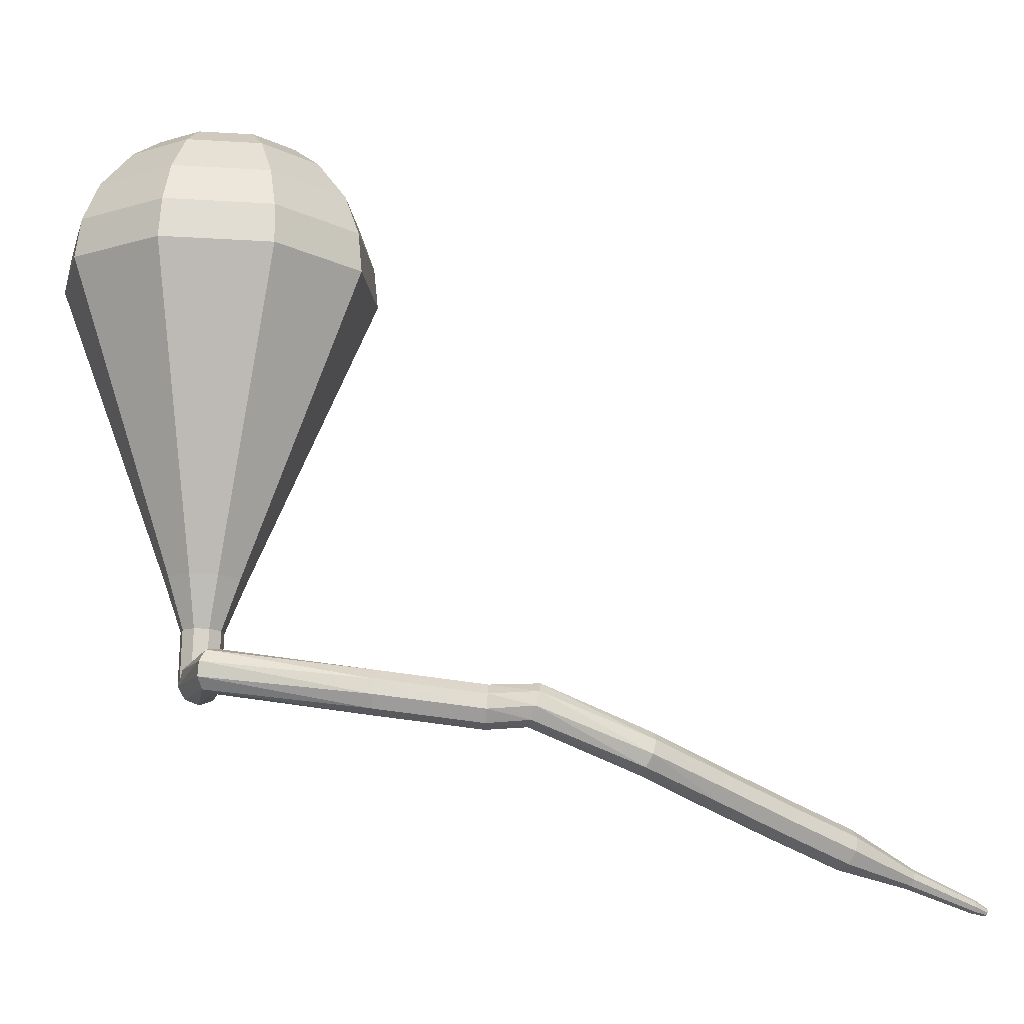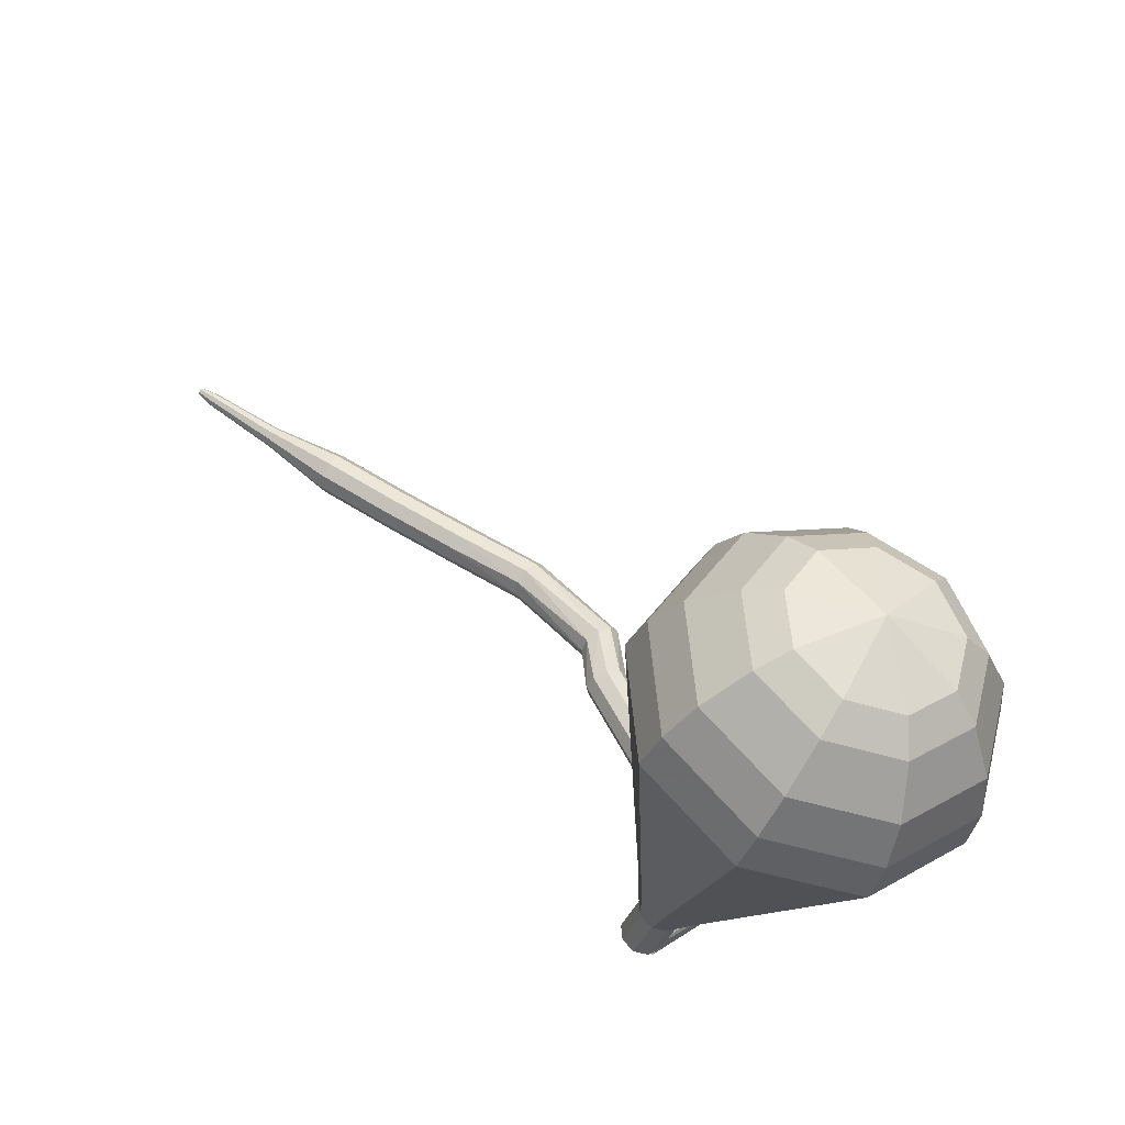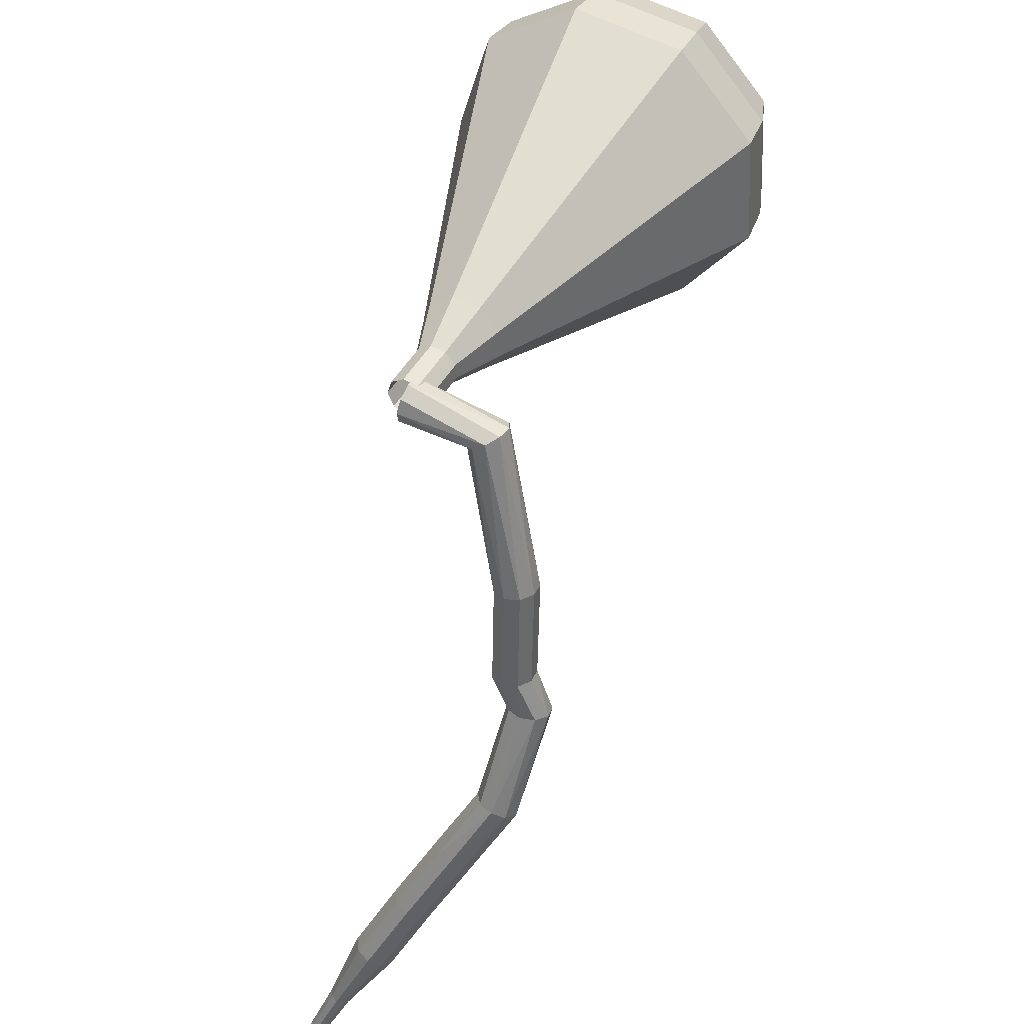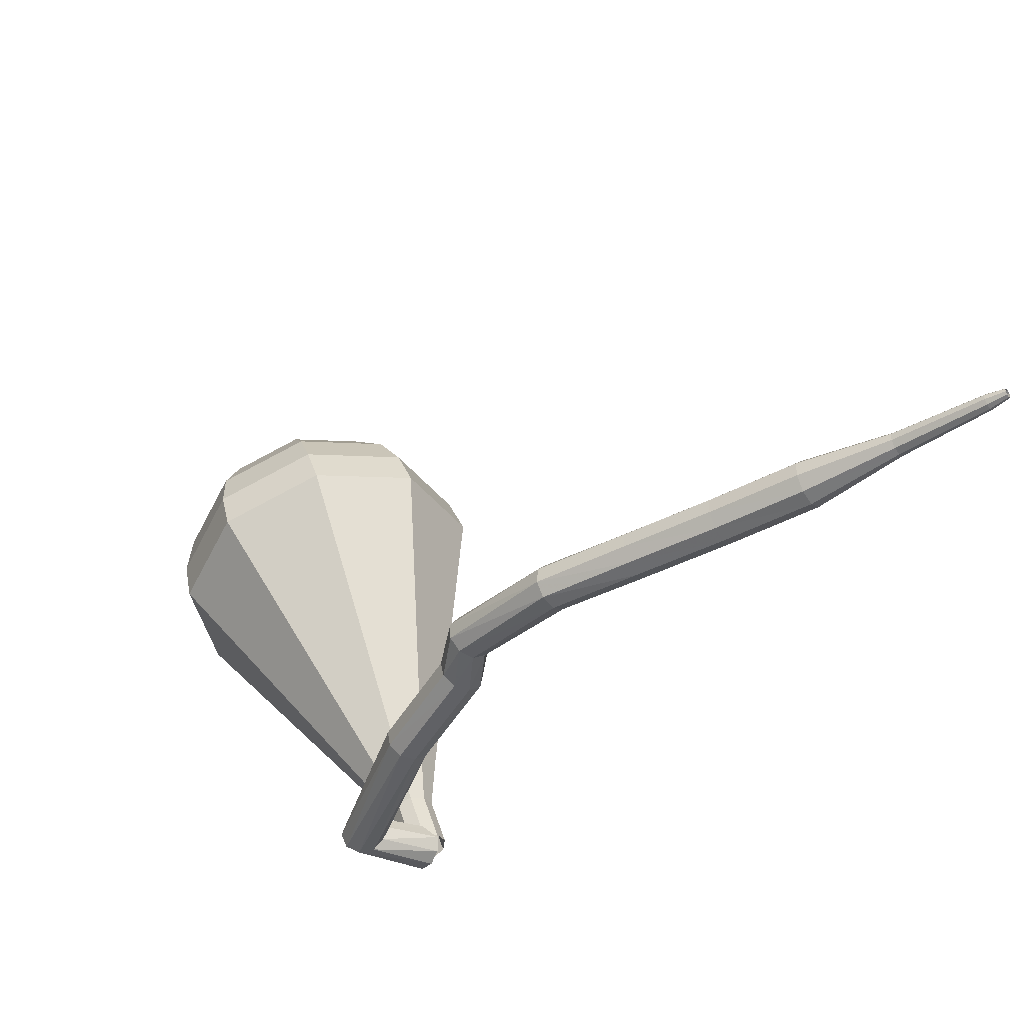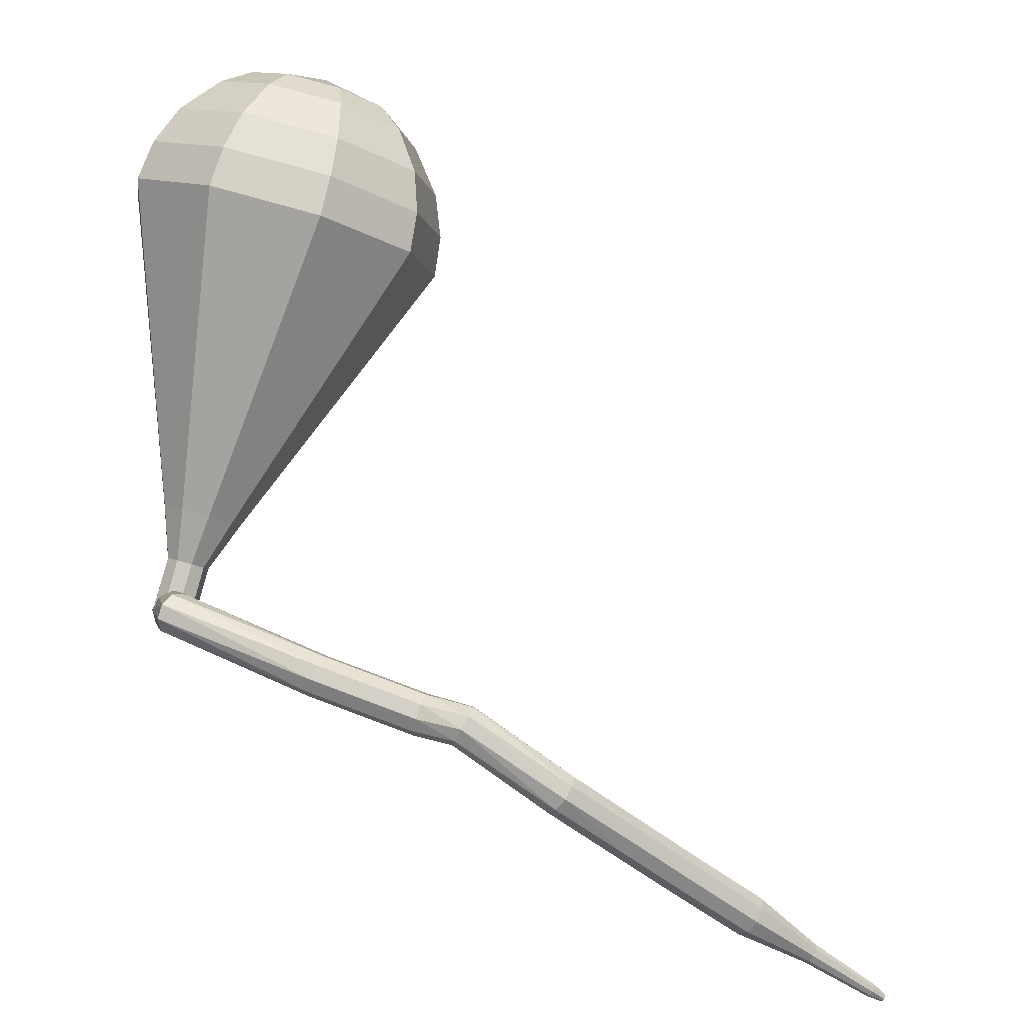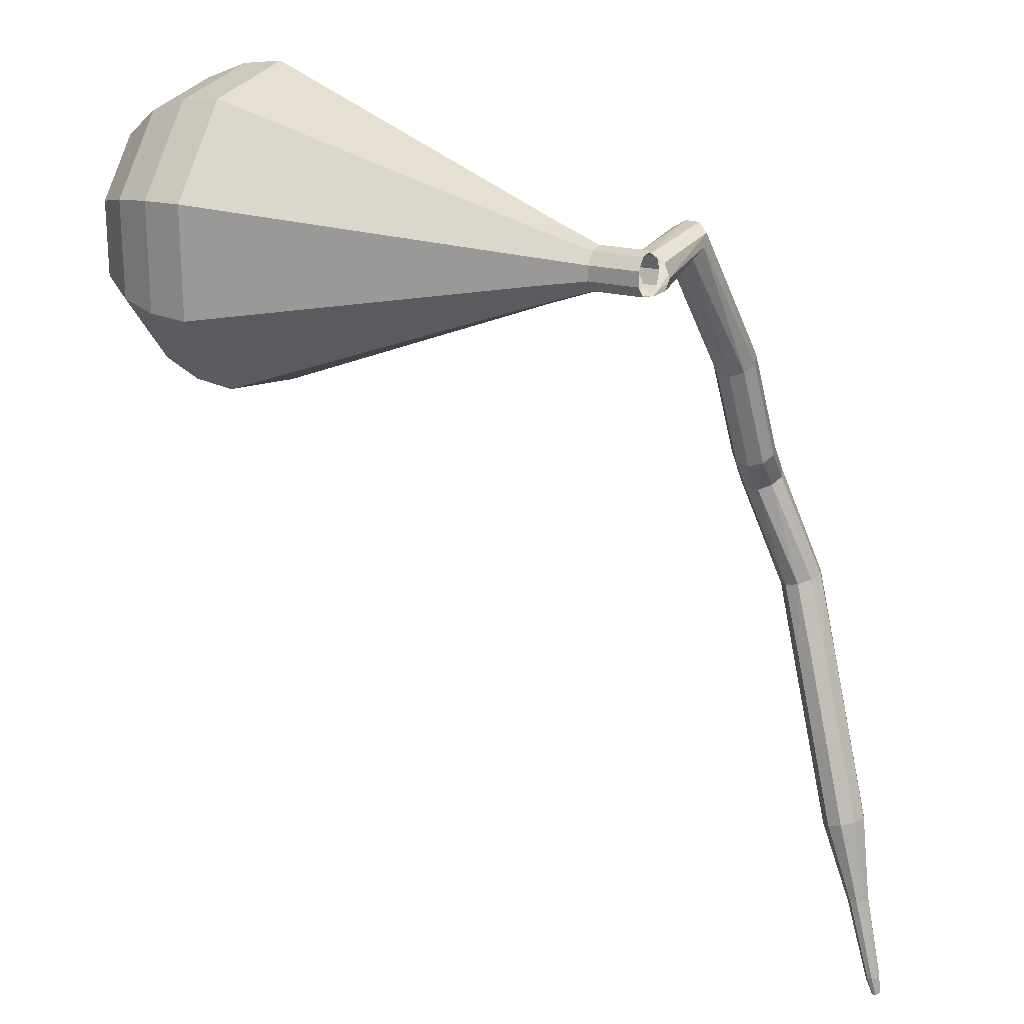
<metadata>
{"format":"obj","ext":"obj","renderer":"f3d","projection":"perspective","resolution":1024,"background":"white","views":[{"elev":50.6,"azim":164.7,"up":"+Y"},{"elev":79.3,"azim":70.2,"up":"+Z"},{"elev":-32.5,"azim":98.0,"up":"+Z"},{"elev":-70.4,"azim":-112.3,"up":"+Z"},{"elev":-29.9,"azim":179.2,"up":"+Z"},{"elev":-47.3,"azim":85.0,"up":"+Y"}]}
</metadata>
<code>
g tube1
v 166.9 143.2 185.8
v 166.7 142.9 185.3
v 166.1 142.6 185
v 165.4 142.6 185.1
v 165 142.8 185.5
v 164.9 143.1 186.1
v 165.3 143.4 186.6
v 166 143.6 186.7
v 166.6 143.5 186.4
v 166.9 143.2 185.8
v 165.8 147.2 184
v 166 146.9 183.5
v 165.9 146.3 183.2
v 165.6 145.7 183.3
v 165.1 145.4 183.7
v 164.8 145.6 184.3
v 164.8 146.1 184.8
v 165 146.7 184.9
v 165.4 147.2 184.6
v 165.8 147.2 184
v 158.7 147.5 180.9
v 159 147.3 180.3
v 159.1 146.7 180
v 159.1 146 180.1
v 159 145.6 180.5
v 158.7 145.6 181.2
v 158.5 146 181.7
v 158.4 146.7 181.8
v 158.5 147.3 181.5
v 158.7 147.5 180.9
v 154.1 146.8 179.4
v 154.3 146.6 178.7
v 154.5 146 178.4
v 154.5 145.3 178.5
v 154.3 144.8 179
v 154.1 144.8 179.7
v 153.9 145.3 180.2
v 153.8 145.9 180.3
v 153.9 146.5 180
v 154.1 146.8 179.4
v 152 147.2 178.6
v 152.3 147 178
v 152.6 146.5 177.7
v 152.8 145.8 177.8
v 152.6 145.3 178.3
v 152.3 145.3 178.9
v 152 145.6 179.4
v 151.8 146.3 179.5
v 151.8 146.9 179.2
v 152 147.2 178.6
v 147.4 145 176.2
v 147.7 145 175.6
v 148.2 144.5 175.3
v 148.5 143.9 175.4
v 148.5 143.5 175.9
v 148.3 143.3 176.5
v 147.9 143.6 177
v 147.5 144.2 177.1
v 147.3 144.7 176.8
v 147.4 145 176.2
v 144.4 142.5 175.3
v 144.6 142.5 174.6
v 145.1 142.1 174.3
v 145.5 141.5 174.4
v 145.7 141.1 174.9
v 145.5 141 175.6
v 145.1 141.3 176.1
v 144.7 141.8 176.2
v 144.4 142.3 175.9
v 144.4 142.5 175.3
v 141.4 140.2 174.3
v 141.7 140.1 173.7
v 142.1 139.7 173.3
v 142.5 139.1 173.4
v 142.7 138.7 174
v 142.6 138.6 174.6
v 142.2 138.8 175.1
v 141.7 139.4 175.2
v 141.4 139.9 174.9
v 141.4 140.2 174.3
v 138.4 137.8 173.3
v 138.7 137.7 172.7
v 139.1 137.3 172.3
v 139.5 136.8 172.5
v 139.7 136.3 173
v 139.5 136.2 173.6
v 139.2 136.5 174.1
v 138.7 137 174.3
v 138.4 137.5 173.9
v 138.4 137.8 173.3
v 135.7 135.2 172.3
v 135.8 135.1 172
v 136 134.9 171.8
v 136.2 134.6 171.9
v 136.3 134.4 172.1
v 136.2 134.4 172.5
v 136 134.5 172.7
v 135.8 134.8 172.8
v 135.7 135 172.6
v 135.7 135.2 172.3
v 132.7 132.8 171.2
v 132.8 132.8 171
v 132.9 132.7 170.9
v 133 132.5 171
v 133.1 132.3 171.1
v 133 132.3 171.4
v 132.9 132.4 171.5
v 132.8 132.6 171.6
v 132.7 132.7 171.5
v 132.7 132.8 171.2
v 132.1 132.3 171
v 132.2 132.3 170.9
v 132.2 132.2 170.8
v 132.3 132.1 170.8
v 132.3 132 170.9
v 132.3 131.9 171.1
v 132.2 132 171.2
v 132.1 132.1 171.2
v 132.1 132.2 171.1
v 132.1 132.3 171
f 1 2 12
f 12 11 1
f 2 3 13
f 13 12 2
f 3 4 14
f 14 13 3
f 4 5 15
f 15 14 4
f 5 6 16
f 16 15 5
f 6 7 17
f 17 16 6
f 7 8 18
f 18 17 7
f 8 9 19
f 19 18 8
f 9 10 20
f 20 19 9
f 11 12 22
f 22 21 11
f 12 13 23
f 23 22 12
f 13 14 24
f 24 23 13
f 14 15 25
f 25 24 14
f 15 16 26
f 26 25 15
f 16 17 27
f 27 26 16
f 17 18 28
f 28 27 17
f 18 19 29
f 29 28 18
f 19 20 30
f 30 29 19
f 21 22 32
f 32 31 21
f 22 23 33
f 33 32 22
f 23 24 34
f 34 33 23
f 24 25 35
f 35 34 24
f 25 26 36
f 36 35 25
f 26 27 37
f 37 36 26
f 27 28 38
f 38 37 27
f 28 29 39
f 39 38 28
f 29 30 40
f 40 39 29
f 31 32 42
f 42 41 31
f 32 33 43
f 43 42 32
f 33 34 44
f 44 43 33
f 34 35 45
f 45 44 34
f 35 36 46
f 46 45 35
f 36 37 47
f 47 46 36
f 37 38 48
f 48 47 37
f 38 39 49
f 49 48 38
f 39 40 50
f 50 49 39
f 41 42 52
f 52 51 41
f 42 43 53
f 53 52 42
f 43 44 54
f 54 53 43
f 44 45 55
f 55 54 44
f 45 46 56
f 56 55 45
f 46 47 57
f 57 56 46
f 47 48 58
f 58 57 47
f 48 49 59
f 59 58 48
f 49 50 60
f 60 59 49
f 51 52 62
f 62 61 51
f 52 53 63
f 63 62 52
f 53 54 64
f 64 63 53
f 54 55 65
f 65 64 54
f 55 56 66
f 66 65 55
f 56 57 67
f 67 66 56
f 57 58 68
f 68 67 57
f 58 59 69
f 69 68 58
f 59 60 70
f 70 69 59
f 61 62 72
f 72 71 61
f 62 63 73
f 73 72 62
f 63 64 74
f 74 73 63
f 64 65 75
f 75 74 64
f 65 66 76
f 76 75 65
f 66 67 77
f 77 76 66
f 67 68 78
f 78 77 67
f 68 69 79
f 79 78 68
f 69 70 80
f 80 79 69
f 71 72 82
f 82 81 71
f 72 73 83
f 83 82 72
f 73 74 84
f 84 83 73
f 74 75 85
f 85 84 74
f 75 76 86
f 86 85 75
f 76 77 87
f 87 86 76
f 77 78 88
f 88 87 77
f 78 79 89
f 89 88 78
f 79 80 90
f 90 89 79
f 81 82 92
f 92 91 81
f 82 83 93
f 93 92 82
f 83 84 94
f 94 93 83
f 84 85 95
f 95 94 84
f 85 86 96
f 96 95 85
f 86 87 97
f 97 96 86
f 87 88 98
f 98 97 87
f 88 89 99
f 99 98 88
f 89 90 100
f 100 99 89
f 91 92 102
f 102 101 91
f 92 93 103
f 103 102 92
f 93 94 104
f 104 103 93
f 94 95 105
f 105 104 94
f 95 96 106
f 106 105 95
f 96 97 107
f 107 106 96
f 97 98 108
f 108 107 97
f 98 99 109
f 109 108 98
f 99 100 110
f 110 109 99
f 101 102 112
f 112 111 101
f 102 103 113
f 113 112 102
f 103 104 114
f 114 113 103
f 104 105 115
f 115 114 104
f 105 106 116
f 116 115 105
f 106 107 117
f 117 116 106
f 107 108 118
f 118 117 107
f 108 109 119
f 119 118 108
f 109 110 120
f 120 119 109
v 166.7 143.6 185.8
v 166.3 144 185.5
v 165.6 143.9 185.3
v 165.1 143.5 185.4
v 164.9 142.9 185.6
v 165.2 142.4 186
v 165.8 142.2 186.3
v 166.4 142.5 186.4
v 166.8 143 186.2
v 166.7 143.6 185.8
v 166.7 143.6 185.8
v 166.2 144 185.5
v 165.6 143.9 185.3
v 165.1 143.5 185.4
v 164.9 142.9 185.7
v 165.2 142.3 186
v 165.8 142.2 186.3
v 166.5 142.5 186.3
v 166.8 143 186.1
v 166.7 143.6 185.8
v 166.1 144.6 187.8
v 165.6 145 187.5
v 165 144.9 187.4
v 164.4 144.5 187.4
v 164.3 143.8 187.7
v 164.6 143.3 188
v 165.2 143.2 188.3
v 165.9 143.4 188.3
v 166.2 144 188.2
v 166.1 144.6 187.8
v 166.2 146.1 189.9
v 165.3 146.7 189.3
v 164.1 146.6 188.9
v 163.1 145.8 189.1
v 162.9 144.6 189.5
v 163.4 143.7 190.2
v 164.6 143.4 190.7
v 165.8 143.9 190.8
v 166.4 144.9 190.5
v 166.2 146.1 189.9
v 166.4 147.5 191.9
v 165.1 148.5 191
v 163.2 148.4 190.5
v 161.7 147.1 190.7
v 161.4 145.4 191.4
v 162.2 144 192.4
v 164 143.5 193.1
v 165.7 144.3 193.3
v 166.7 145.9 192.8
v 166.4 147.5 191.9
v 166.6 149 193.9
v 164.8 150.3 192.7
v 162.3 150.1 192.1
v 160.4 148.5 192.3
v 159.9 146.1 193.3
v 161 144.3 194.5
v 163.3 143.7 195.5
v 165.7 144.7 195.7
v 167 146.8 195.1
v 166.6 149 193.9
v 167 152 198
v 164.2 154 196.2
v 160.5 153.6 195.2
v 157.6 151.1 195.5
v 156.8 147.7 197
v 158.6 144.8 198.9
v 162 144 200.4
v 165.6 145.4 200.7
v 167.5 148.6 199.8
v 167 152 198
v 167.4 154.9 202
v 163.7 157.6 199.6
v 158.7 157.1 198.3
v 154.9 153.8 198.8
v 153.8 149.2 200.7
v 156.2 145.4 203.3
v 160.8 144.2 205.2
v 165.5 146.2 205.7
v 168.1 150.5 204.4
v 167.4 154.9 202
v 166.7 155.6 203.6
v 163.1 158.2 201.3
v 158.3 157.7 200.1
v 154.6 154.5 200.5
v 153.6 150 202.4
v 155.8 146.4 204.9
v 160.3 145.2 206.8
v 164.8 147.2 207.2
v 167.4 151.3 205.9
v 166.7 155.6 203.6
v 165.6 156 205.3
v 162.4 158.3 203.2
v 158.1 157.9 202.1
v 154.7 155 202.5
v 153.8 151 204.1
v 155.8 147.7 206.4
v 159.8 146.7 208.1
v 163.9 148.5 208.4
v 166.2 152.1 207.3
v 165.6 156 205.3
v 163.8 156 206.9
v 161.3 157.7 205.3
v 158 157.4 204.4
v 155.5 155.3 204.7
v 154.8 152.2 206
v 156.3 149.7 207.7
v 159.4 148.9 209
v 162.5 150.2 209.3
v 164.2 153 208.5
v 163.8 156 206.9
v 162.4 155.7 207.7
v 160.6 157 206.5
v 158.2 156.8 205.9
v 156.3 155.2 206.1
v 155.8 152.9 207.1
v 156.9 151.1 208.3
v 159.2 150.5 209.3
v 161.4 151.5 209.5
v 162.7 153.5 208.9
v 162.4 155.7 207.7
v 159 154.2 208.5
v 159 154.2 208.5
v 159 154.2 208.5
v 159 154.2 208.5
v 159 154.2 208.5
v 159 154.2 208.5
v 159 154.2 208.5
v 159 154.2 208.5
v 159 154.2 208.5
v 159 154.2 208.5
f 121 122 132
f 132 131 121
f 122 123 133
f 133 132 122
f 123 124 134
f 134 133 123
f 124 125 135
f 135 134 124
f 125 126 136
f 136 135 125
f 126 127 137
f 137 136 126
f 127 128 138
f 138 137 127
f 128 129 139
f 139 138 128
f 129 130 140
f 140 139 129
f 131 132 142
f 142 141 131
f 132 133 143
f 143 142 132
f 133 134 144
f 144 143 133
f 134 135 145
f 145 144 134
f 135 136 146
f 146 145 135
f 136 137 147
f 147 146 136
f 137 138 148
f 148 147 137
f 138 139 149
f 149 148 138
f 139 140 150
f 150 149 139
f 141 142 152
f 152 151 141
f 142 143 153
f 153 152 142
f 143 144 154
f 154 153 143
f 144 145 155
f 155 154 144
f 145 146 156
f 156 155 145
f 146 147 157
f 157 156 146
f 147 148 158
f 158 157 147
f 148 149 159
f 159 158 148
f 149 150 160
f 160 159 149
f 151 152 162
f 162 161 151
f 152 153 163
f 163 162 152
f 153 154 164
f 164 163 153
f 154 155 165
f 165 164 154
f 155 156 166
f 166 165 155
f 156 157 167
f 167 166 156
f 157 158 168
f 168 167 157
f 158 159 169
f 169 168 158
f 159 160 170
f 170 169 159
f 161 162 172
f 172 171 161
f 162 163 173
f 173 172 162
f 163 164 174
f 174 173 163
f 164 165 175
f 175 174 164
f 165 166 176
f 176 175 165
f 166 167 177
f 177 176 166
f 167 168 178
f 178 177 167
f 168 169 179
f 179 178 168
f 169 170 180
f 180 179 169
f 171 172 182
f 182 181 171
f 172 173 183
f 183 182 172
f 173 174 184
f 184 183 173
f 174 175 185
f 185 184 174
f 175 176 186
f 186 185 175
f 176 177 187
f 187 186 176
f 177 178 188
f 188 187 177
f 178 179 189
f 189 188 178
f 179 180 190
f 190 189 179
f 181 182 192
f 192 191 181
f 182 183 193
f 193 192 182
f 183 184 194
f 194 193 183
f 184 185 195
f 195 194 184
f 185 186 196
f 196 195 185
f 186 187 197
f 197 196 186
f 187 188 198
f 198 197 187
f 188 189 199
f 199 198 188
f 189 190 200
f 200 199 189
f 191 192 202
f 202 201 191
f 192 193 203
f 203 202 192
f 193 194 204
f 204 203 193
f 194 195 205
f 205 204 194
f 195 196 206
f 206 205 195
f 196 197 207
f 207 206 196
f 197 198 208
f 208 207 197
f 198 199 209
f 209 208 198
f 199 200 210
f 210 209 199
f 201 202 212
f 212 211 201
f 202 203 213
f 213 212 202
f 203 204 214
f 214 213 203
f 204 205 215
f 215 214 204
f 205 206 216
f 216 215 205
f 206 207 217
f 217 216 206
f 207 208 218
f 218 217 207
f 208 209 219
f 219 218 208
f 209 210 220
f 220 219 209
f 211 212 222
f 222 221 211
f 212 213 223
f 223 222 212
f 213 214 224
f 224 223 213
f 214 215 225
f 225 224 214
f 215 216 226
f 226 225 215
f 216 217 227
f 227 226 216
f 217 218 228
f 228 227 217
f 218 219 229
f 229 228 218
f 219 220 230
f 230 229 219
f 221 222 232
f 232 231 221
f 222 223 233
f 233 232 222
f 223 224 234
f 234 233 223
f 224 225 235
f 235 234 224
f 225 226 236
f 236 235 225
f 226 227 237
f 237 236 226
f 227 228 238
f 238 237 227
f 228 229 239
f 239 238 228
f 229 230 240
f 240 239 229
f 231 232 242
f 242 241 231
f 232 233 243
f 243 242 232
f 233 234 244
f 244 243 233
f 234 235 245
f 245 244 234
f 235 236 246
f 246 245 235
f 236 237 247
f 247 246 236
f 237 238 248
f 248 247 237
f 238 239 249
f 249 248 238
f 239 240 250
f 250 249 239
g

</code>
